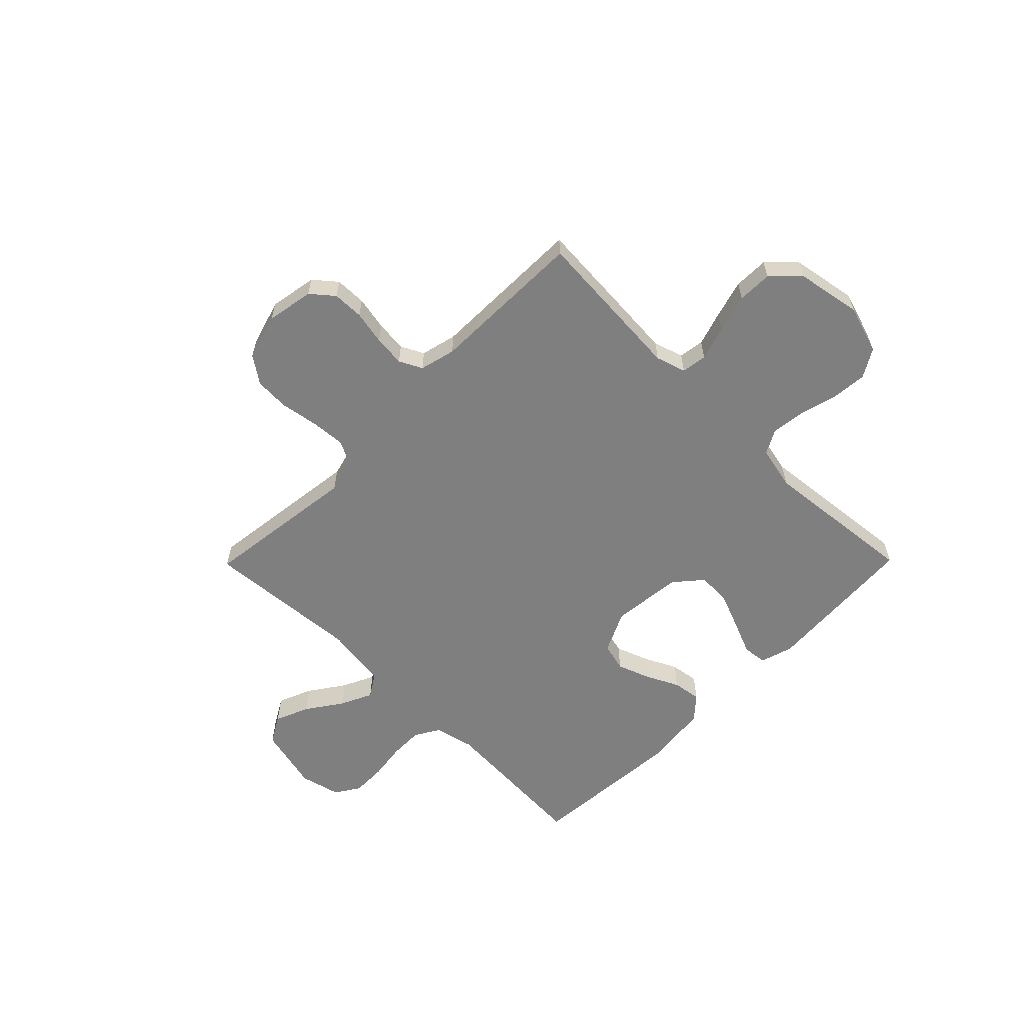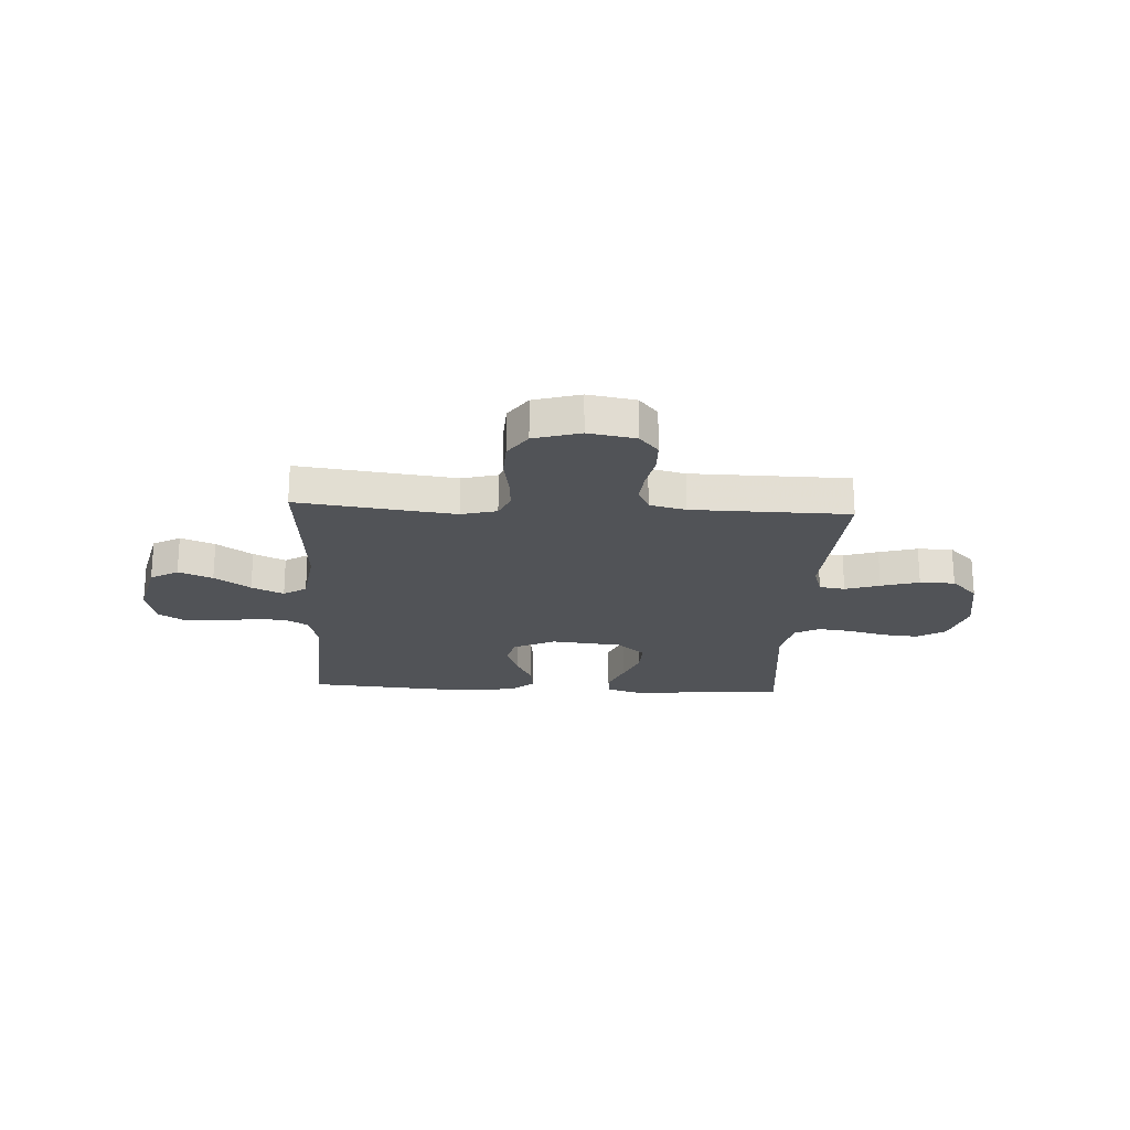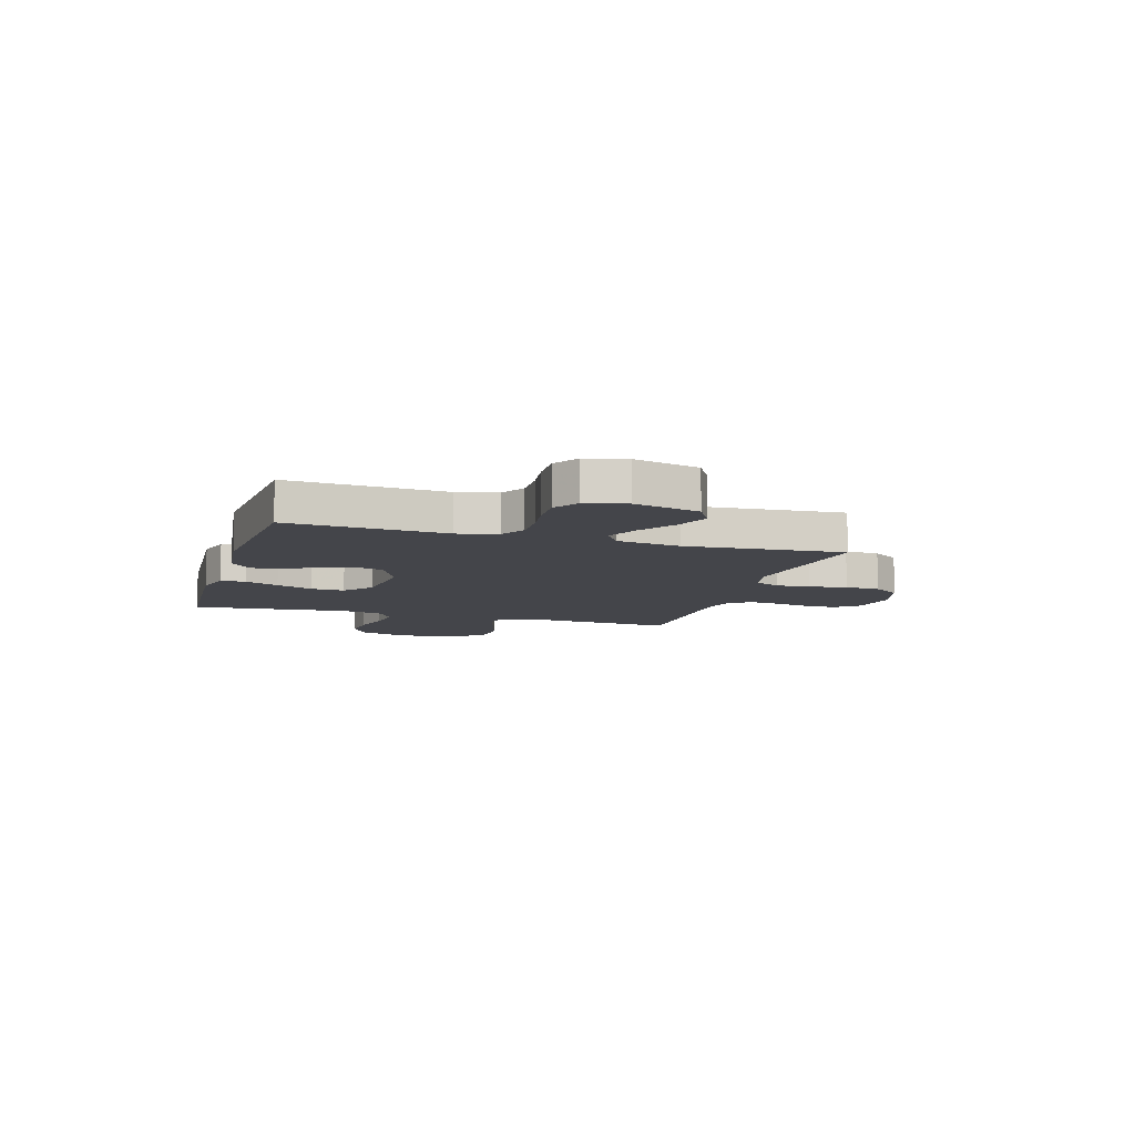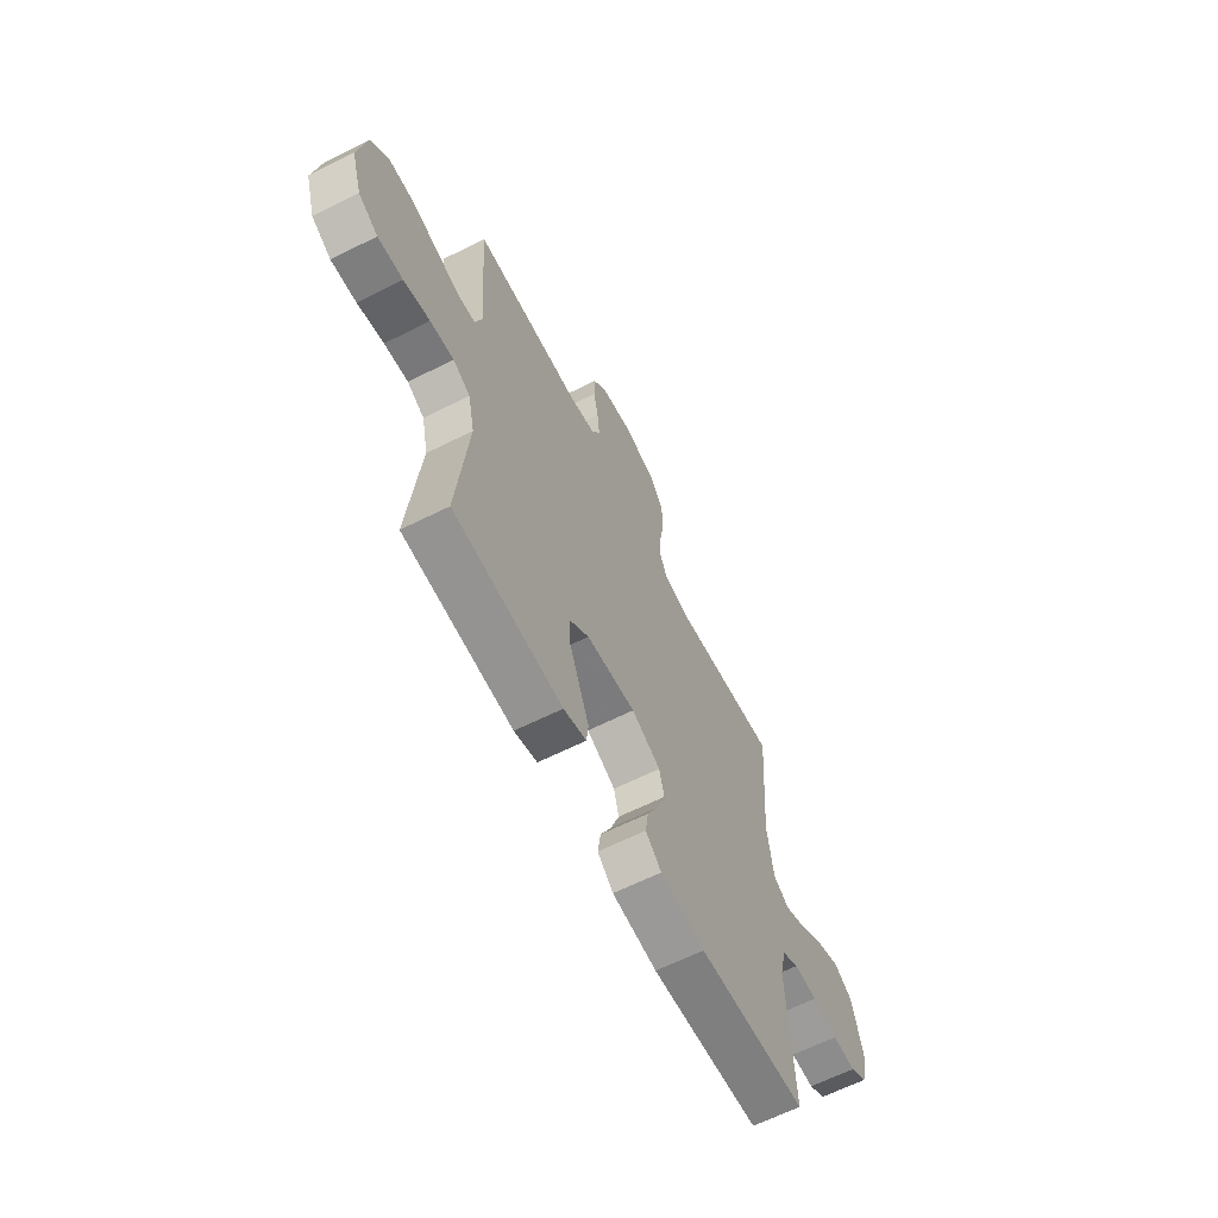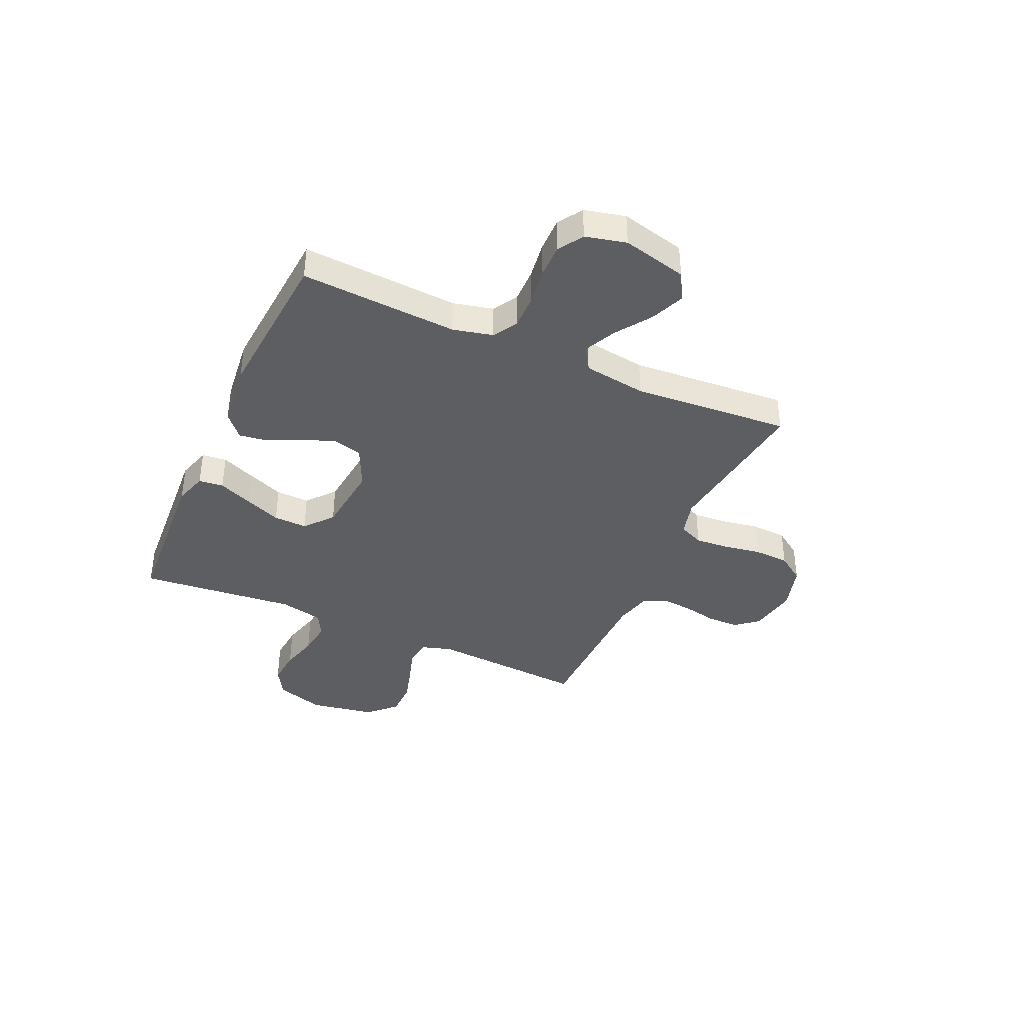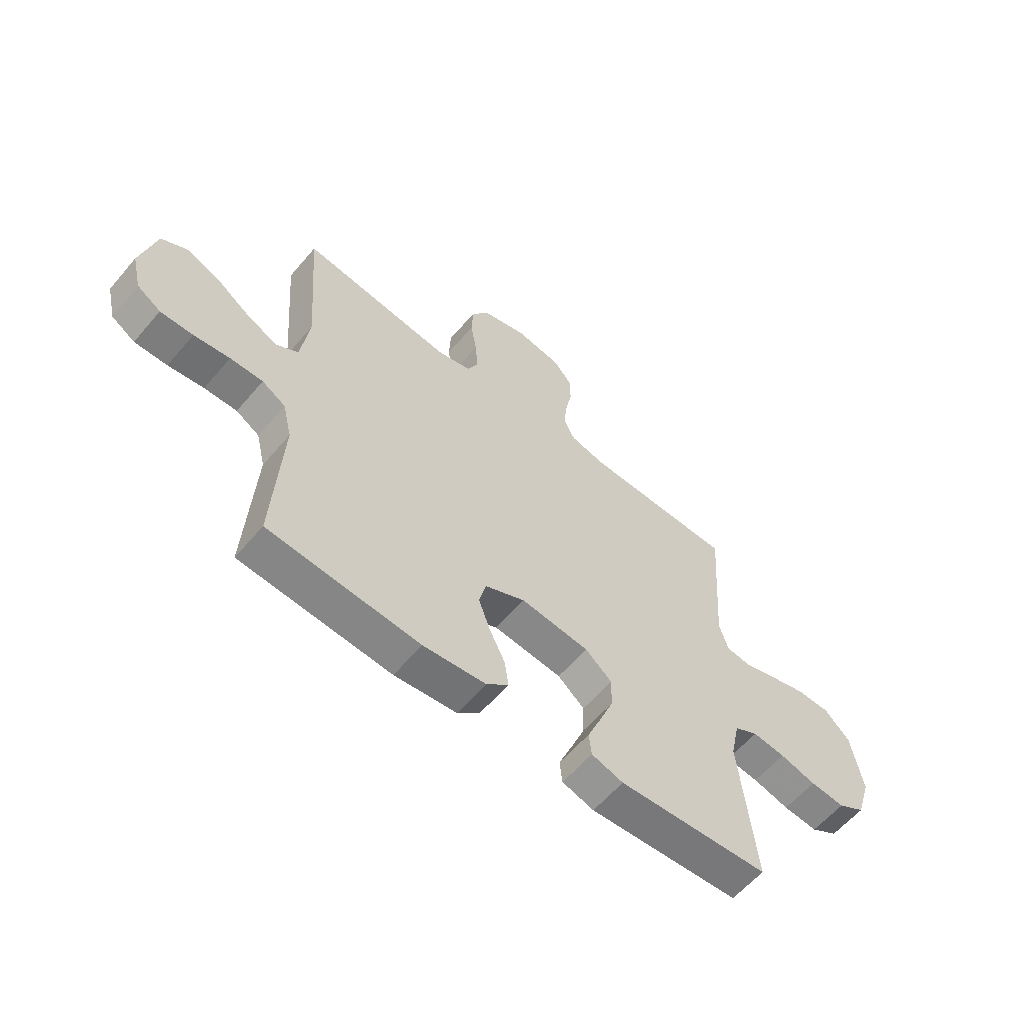
<metadata>
{"format":"obj","ext":"obj","renderer":"f3d","projection":"perspective","resolution":1024,"background":"white","views":[{"elev":-59.8,"azim":45.4,"up":"+Y"},{"elev":-21.8,"azim":-3.1,"up":"+Y"},{"elev":-9.2,"azim":-106.7,"up":"+Y"},{"elev":-63.6,"azim":116.8,"up":"+Z"},{"elev":-39.1,"azim":-114.3,"up":"+Y"},{"elev":-59.7,"azim":-40.1,"up":"+Z"}]}
</metadata>
<code>
v -0.5 0.07 -0.5
v -0.483 0.07 -0.2
v -0.501 0.07 -0.124
v -0.548 0.07 -0.096
v -0.613 0.07 -0.097
v -0.684 0.07 -0.107
v -0.749 0.07 -0.108
v -0.796 0.07 -0.078
v -0.815 0.07 0
v -0.785 0.07 0.124
v -0.732 0.07 0.154
v -0.667 0.07 0.127
v -0.599 0.07 0.08
v -0.538 0.07 0.051
v -0.494 0.07 0.079
v -0.477 0.07 0.2
v -0.5 0.07 0.5
v -0.2 0.07 0.462
v -0.132 0.07 0.48
v -0.111 0.07 0.527
v -0.116 0.07 0.592
v -0.128 0.07 0.664
v -0.125 0.07 0.731
v -0.089 0.07 0.783
v 0 0.07 0.809
v 0.091 0.07 0.793
v 0.127 0.07 0.75
v 0.128 0.07 0.69
v 0.115 0.07 0.625
v 0.109 0.07 0.565
v 0.131 0.07 0.521
v 0.2 0.07 0.504
v 0.5 0.07 0.5
v 0.479 0.07 0.2
v 0.497 0.07 0.142
v 0.546 0.07 0.135
v 0.612 0.07 0.156
v 0.685 0.07 0.177
v 0.752 0.07 0.176
v 0.802 0.07 0.125
v 0.824 0.07 0
v 0.795 0.07 -0.093
v 0.741 0.07 -0.125
v 0.672 0.07 -0.119
v 0.6 0.07 -0.1
v 0.535 0.07 -0.092
v 0.488 0.07 -0.117
v 0.47 0.07 -0.2
v 0.5 0.07 -0.5
v 0.2 0.07 -0.52
v 0.137 0.07 -0.501
v 0.132 0.07 -0.454
v 0.159 0.07 -0.389
v 0.187 0.07 -0.319
v 0.189 0.07 -0.255
v 0.136 0.07 -0.21
v 0 0.07 -0.196
v -0.08 0.07 -0.234
v -0.094 0.07 -0.289
v -0.071 0.07 -0.352
v -0.04 0.07 -0.415
v -0.032 0.07 -0.47
v -0.076 0.07 -0.509
v -0.2 0.07 -0.523
v -0.5 0 -0.5
v -0.483 0 -0.2
v -0.501 0 -0.124
v -0.548 0 -0.096
v -0.613 0 -0.097
v -0.684 0 -0.107
v -0.749 0 -0.108
v -0.796 0 -0.078
v -0.815 0 0
v -0.785 0 0.124
v -0.732 0 0.154
v -0.667 0 0.127
v -0.599 0 0.08
v -0.538 0 0.051
v -0.494 0 0.079
v -0.477 0 0.2
v -0.5 0 0.5
v -0.2 0 0.462
v -0.132 0 0.48
v -0.111 0 0.527
v -0.116 0 0.592
v -0.128 0 0.664
v -0.125 0 0.731
v -0.089 0 0.783
v 0 0 0.809
v 0.091 0 0.793
v 0.127 0 0.75
v 0.128 0 0.69
v 0.115 0 0.625
v 0.109 0 0.565
v 0.131 0 0.521
v 0.2 0 0.504
v 0.5 0 0.5
v 0.479 0 0.2
v 0.497 0 0.142
v 0.546 0 0.135
v 0.612 0 0.156
v 0.685 0 0.177
v 0.752 0 0.176
v 0.802 0 0.125
v 0.824 0 0
v 0.795 0 -0.093
v 0.741 0 -0.125
v 0.672 0 -0.119
v 0.6 0 -0.1
v 0.535 0 -0.092
v 0.488 0 -0.117
v 0.47 0 -0.2
v 0.5 0 -0.5
v 0.2 0 -0.52
v 0.137 0 -0.501
v 0.132 0 -0.454
v 0.159 0 -0.389
v 0.187 0 -0.319
v 0.189 0 -0.255
v 0.136 0 -0.21
v 0 0 -0.196
v -0.08 0 -0.234
v -0.094 0 -0.289
v -0.071 0 -0.352
v -0.04 0 -0.415
v -0.032 0 -0.47
v -0.076 0 -0.509
v -0.2 0 -0.523
f 64 1 2
f 63 64 2
f 62 63 2
f 61 62 2
f 60 61 2
f 59 60 2 3
f 58 59 3 4
f 57 58 4
f 56 57 4
f 51 52 53
f 50 51 53
f 49 50 53
f 48 49 53
f 47 48 53 54
f 43 44 45
f 42 43 45
f 41 42 45
f 40 41 45
f 39 40 45
f 38 39 45
f 37 38 45
f 36 37 45
f 35 36 45 46
f 34 35 46 47
f 32 33 34
f 31 32 34 47
f 27 28 29
f 26 27 29
f 25 26 29
f 24 25 29
f 23 24 29
f 22 23 29
f 21 22 29
f 20 21 29 30
f 19 20 30 31
f 16 17 18
f 19 31 47
f 18 19 47
f 16 18 47
f 15 16 47
f 11 12 13
f 10 11 13
f 9 10 13
f 8 9 13
f 7 8 13
f 6 7 13
f 5 6 13
f 4 5 13 14
f 14 15 47
f 4 14 47
f 56 4 47
f 47 54 55
f 47 55 56
f 66 65 128
f 66 128 127
f 66 127 126
f 66 126 125
f 66 125 124
f 67 66 124 123
f 68 67 123 122
f 68 122 121
f 68 121 120
f 117 116 115
f 117 115 114
f 117 114 113
f 117 113 112
f 118 117 112 111
f 109 108 107
f 109 107 106
f 109 106 105
f 109 105 104
f 109 104 103
f 109 103 102
f 109 102 101
f 109 101 100
f 110 109 100 99
f 111 110 99 98
f 98 97 96
f 111 98 96 95
f 93 92 91
f 93 91 90
f 93 90 89
f 93 89 88
f 93 88 87
f 93 87 86
f 93 86 85
f 94 93 85 84
f 95 94 84 83
f 82 81 80
f 111 95 83
f 111 83 82
f 111 82 80
f 111 80 79
f 77 76 75
f 77 75 74
f 77 74 73
f 77 73 72
f 77 72 71
f 77 71 70
f 77 70 69
f 78 77 69 68
f 111 79 78
f 111 78 68
f 111 68 120
f 119 118 111
f 120 119 111
f 1 65 66 2
f 2 66 67 3
f 3 67 68 4
f 4 68 69 5
f 5 69 70 6
f 6 70 71 7
f 7 71 72 8
f 8 72 73 9
f 9 73 74 10
f 10 74 75 11
f 11 75 76 12
f 12 76 77 13
f 13 77 78 14
f 14 78 79 15
f 15 79 80 16
f 16 80 81 17
f 17 81 82 18
f 18 82 83 19
f 19 83 84 20
f 20 84 85 21
f 21 85 86 22
f 22 86 87 23
f 23 87 88 24
f 24 88 89 25
f 25 89 90 26
f 26 90 91 27
f 27 91 92 28
f 28 92 93 29
f 29 93 94 30
f 30 94 95 31
f 31 95 96 32
f 32 96 97 33
f 33 97 98 34
f 34 98 99 35
f 35 99 100 36
f 36 100 101 37
f 37 101 102 38
f 38 102 103 39
f 39 103 104 40
f 40 104 105 41
f 41 105 106 42
f 42 106 107 43
f 43 107 108 44
f 44 108 109 45
f 45 109 110 46
f 46 110 111 47
f 47 111 112 48
f 48 112 113 49
f 49 113 114 50
f 50 114 115 51
f 51 115 116 52
f 52 116 117 53
f 53 117 118 54
f 54 118 119 55
f 55 119 120 56
f 56 120 121 57
f 57 121 122 58
f 58 122 123 59
f 59 123 124 60
f 60 124 125 61
f 61 125 126 62
f 62 126 127 63
f 63 127 128 64
f 64 128 65 1

</code>
